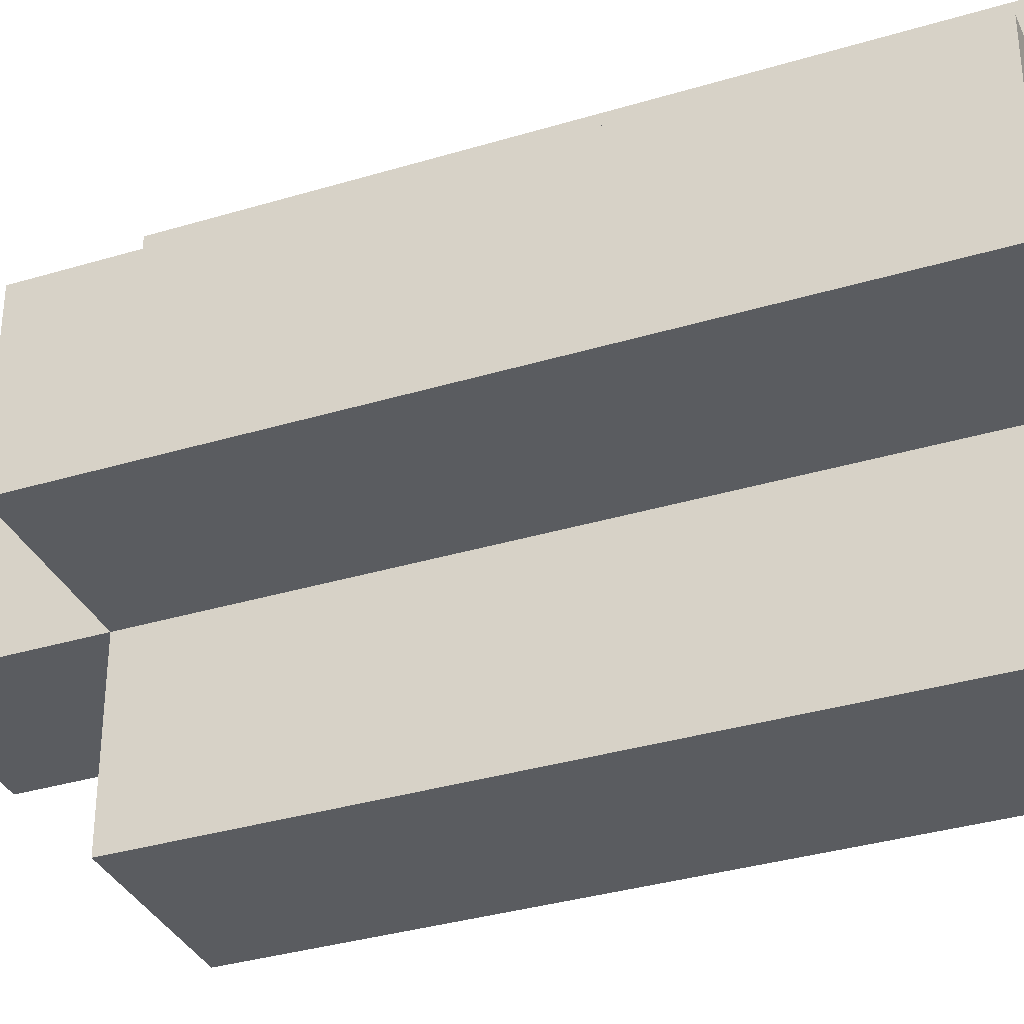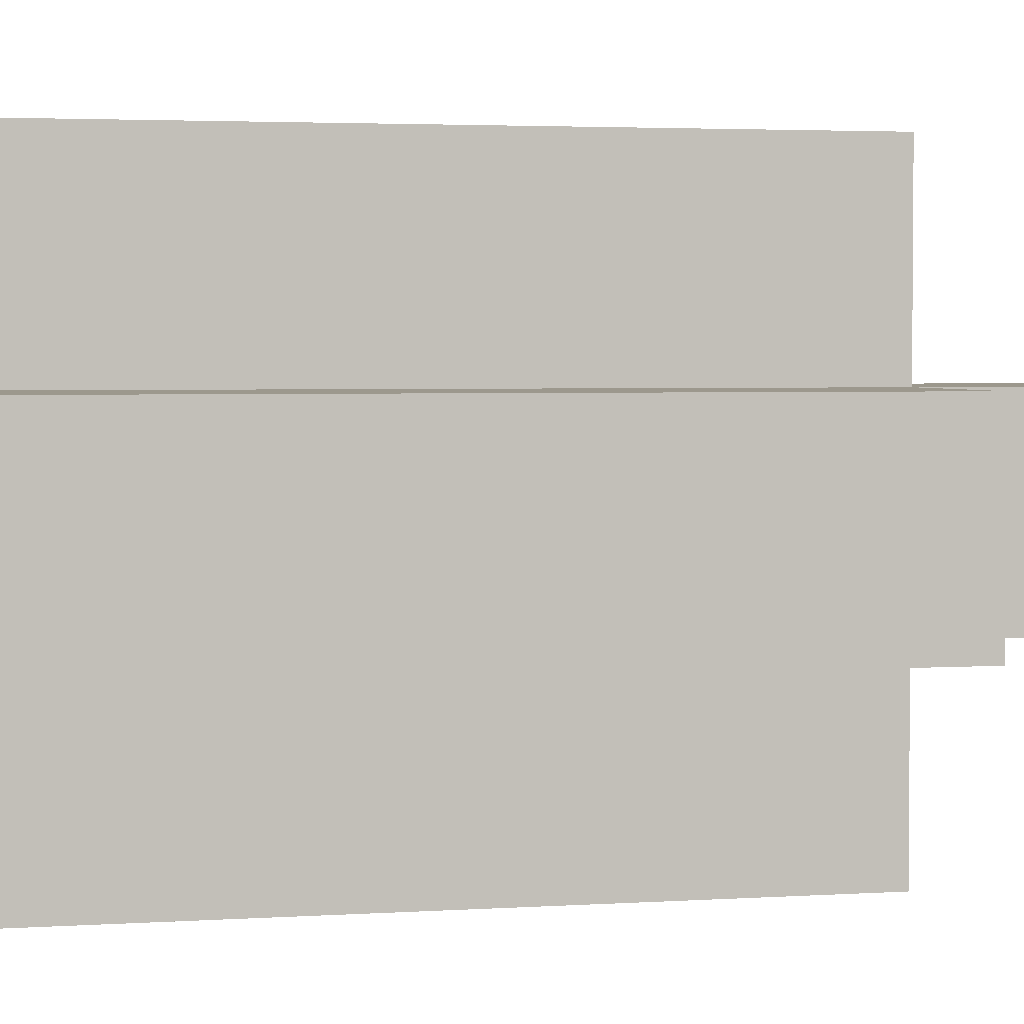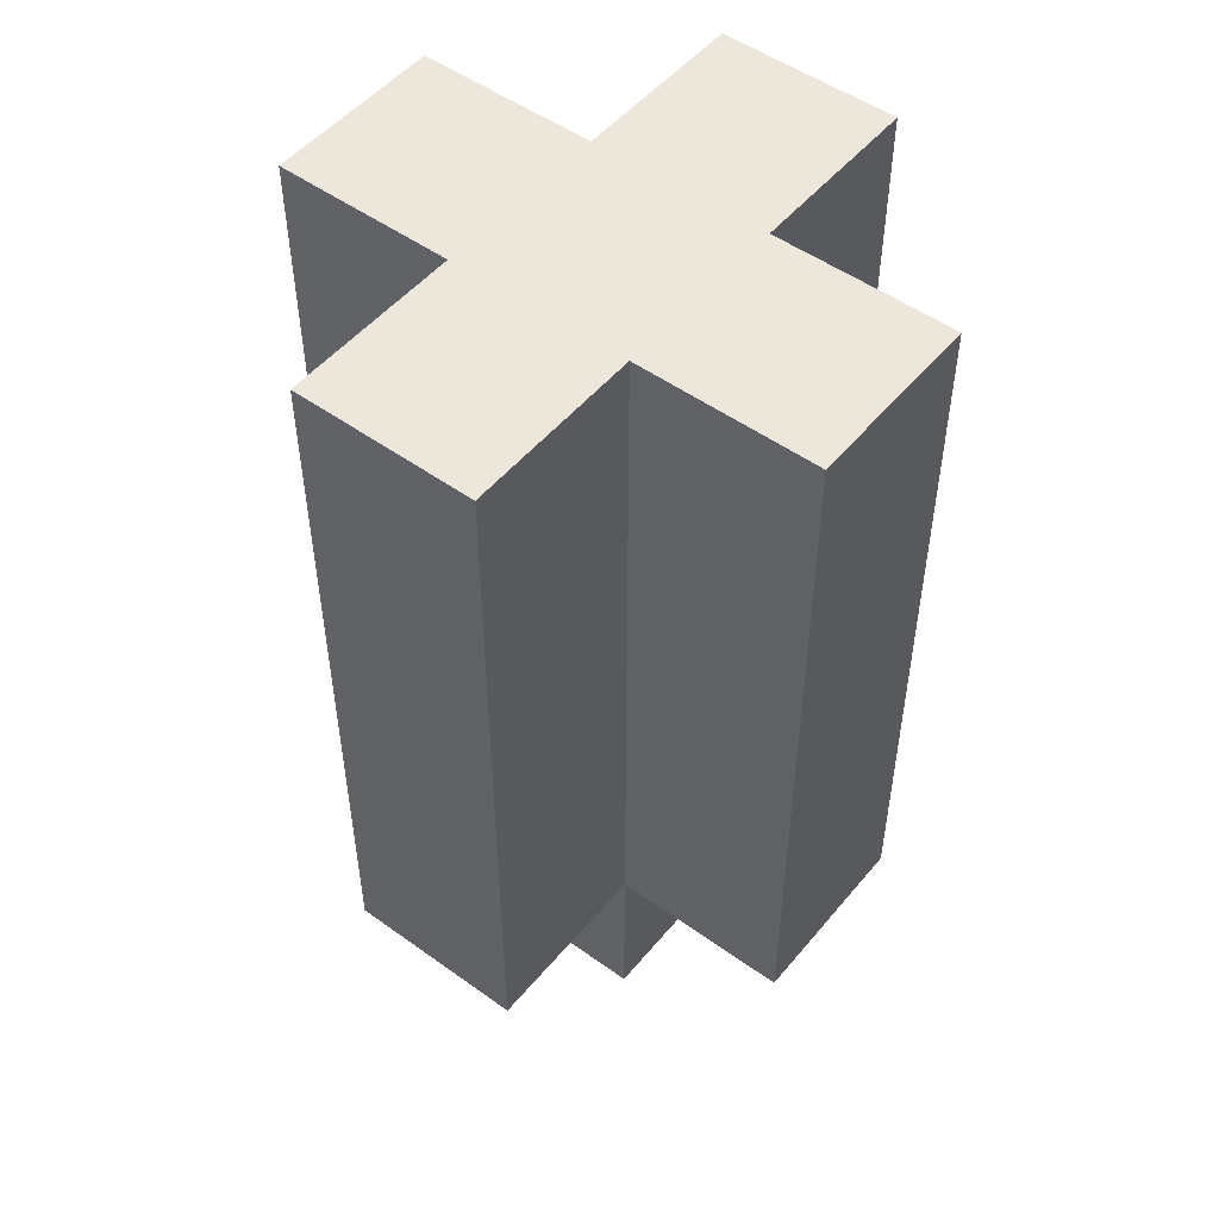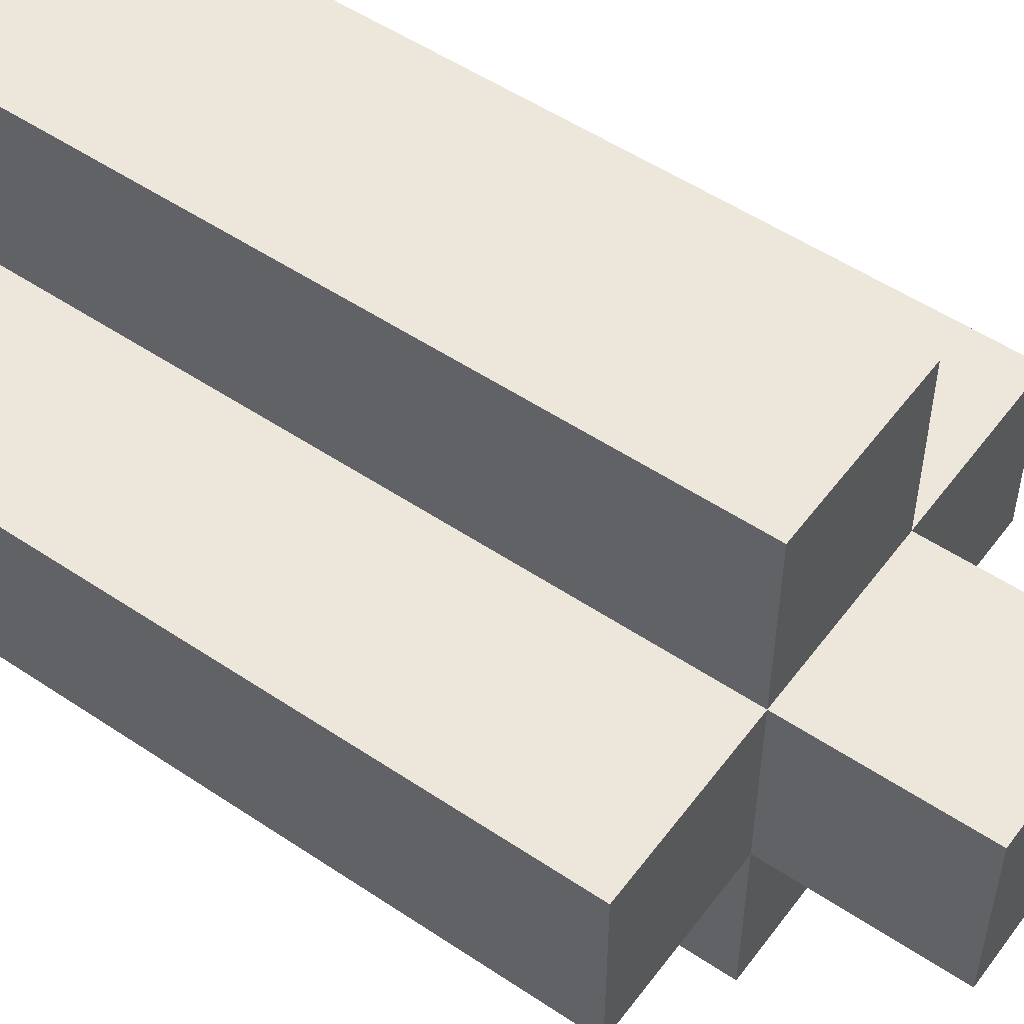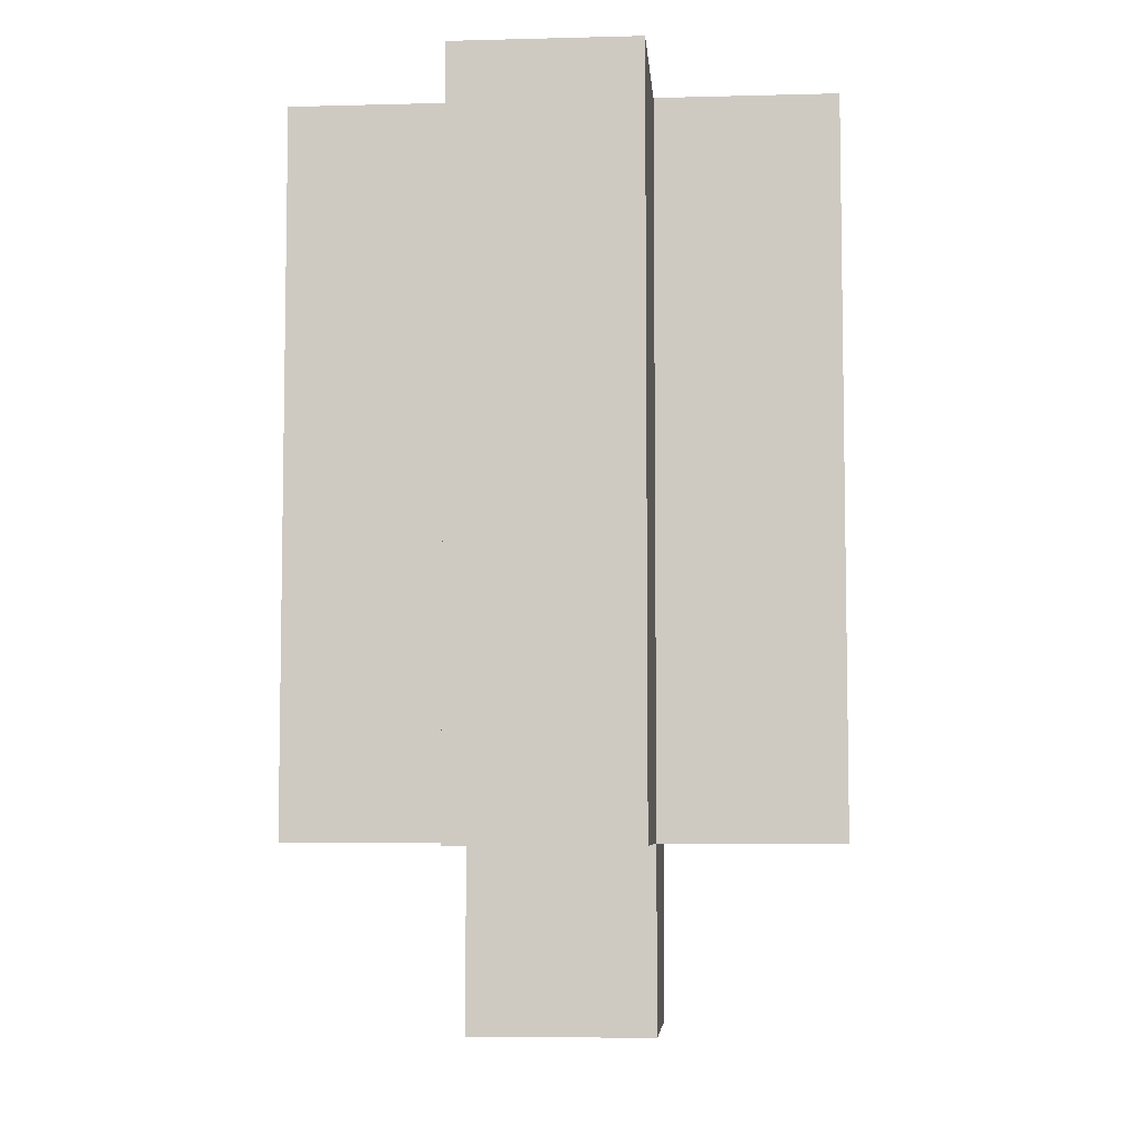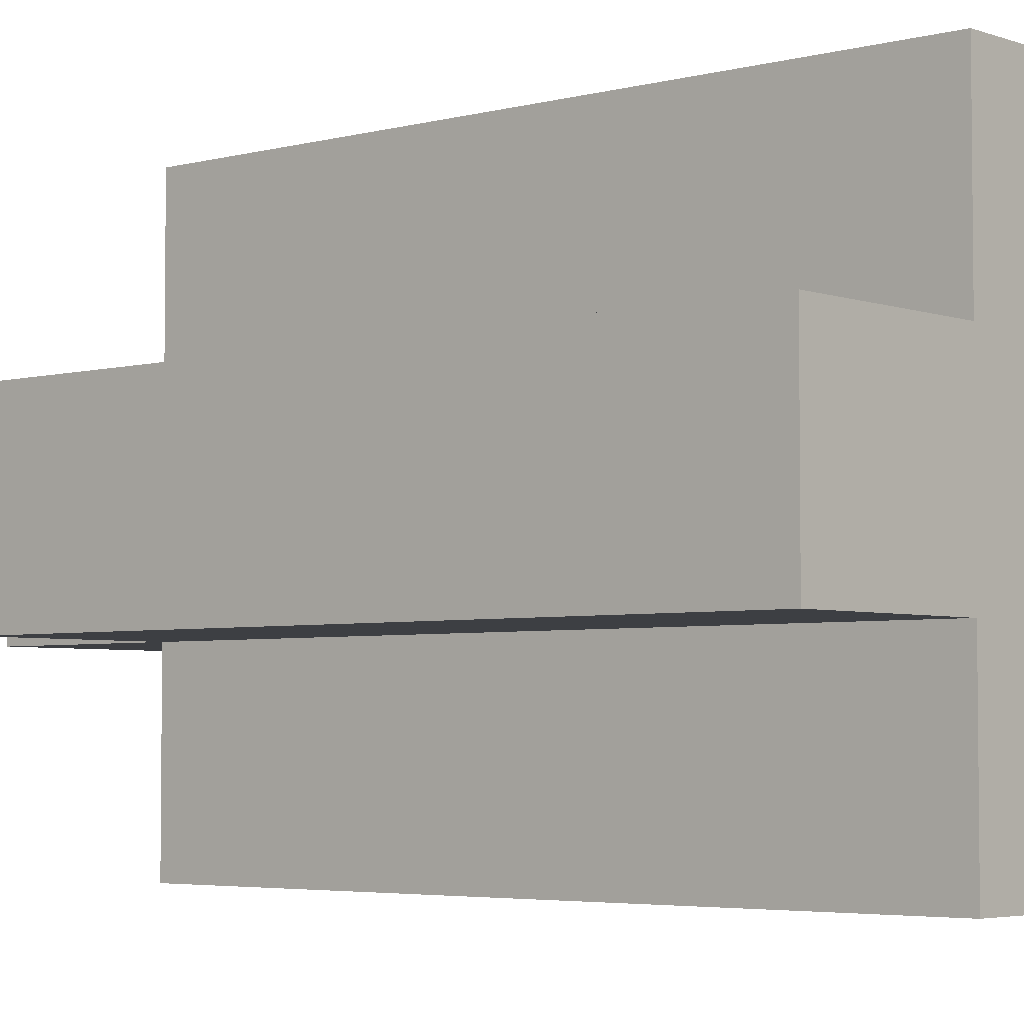
<metadata>
{"format":"obj","ext":"obj","renderer":"f3d","projection":"perspective","resolution":1024,"background":"white","views":[{"elev":-34.3,"azim":112.2,"up":"+Z"},{"elev":3.1,"azim":-102.9,"up":"+Z"},{"elev":50.7,"azim":128.2,"up":"+Y"},{"elev":52.6,"azim":-54.2,"up":"+Z"},{"elev":-6.1,"azim":-85.5,"up":"+Y"},{"elev":-4.1,"azim":131.1,"up":"+Z"}]}
</metadata>
<code>
o
v -2.235e-08 1.3 -7.451e-08
v -2.235e-08 1.3 -0.1
v -2.235e-08 1.7 -7.451e-08
v -2.235e-08 1.7 -0.1
v 0.1 1.2 -7.451e-08
v 0.1 1.2 -0.1
v 0.1 1.3 0.1
v 0.1 1.3 -7.451e-08
v 0.1 1.3 -0.1
v 0.1 1.3 -0.2
v 0.1 1.7 0.1
v 0.1 1.7 -7.451e-08
v 0.1 1.7 -0.1
v 0.1 1.7 -0.2
v 0.2 1.3 -7.451e-08
v 0.2 1.3 -0.1
v 0.2 1.6 -7.451e-08
v 0.2 1.6 -0.1
v 0.1 1.3 -7.451e-08
v 0.1 1.3 -0.1
v 0.1 1.6 -7.451e-08
v 0.1 1.6 -0.1
v 0.2 1.2 -7.451e-08
v 0.2 1.2 -0.1
v 0.2 1.3 0.1
v 0.2 1.3 -7.451e-08
v 0.2 1.3 -0.1
v 0.2 1.3 -0.2
v 0.2 1.7 0.1
v 0.2 1.7 -7.451e-08
v 0.2 1.7 -0.1
v 0.2 1.7 -0.2
v 0.3 1.3 -7.451e-08
v 0.3 1.3 -0.1
v 0.3 1.7 -7.451e-08
v 0.3 1.7 -0.1
v 0.1 1.3 0.1
v 0.1 1.7 0.1
v 0.2 1.3 0.1
v 0.2 1.7 0.1
v -2.235e-08 1.3 -7.451e-08
v -2.235e-08 1.7 -7.451e-08
v 0.1 1.2 -7.451e-08
v 0.1 1.3 -7.451e-08
v 0.1 1.7 -7.451e-08
v 0.2 1.2 -7.451e-08
v 0.2 1.3 -7.451e-08
v 0.2 1.7 -7.451e-08
v 0.3 1.3 -7.451e-08
v 0.3 1.7 -7.451e-08
v 0.1 1.3 -0.1
v 0.1 1.6 -0.1
v 0.2 1.3 -0.1
v 0.2 1.6 -0.1
v 0.1 1.3 -7.451e-08
v 0.1 1.6 -7.451e-08
v 0.2 1.3 -7.451e-08
v 0.2 1.6 -7.451e-08
v -2.235e-08 1.3 -0.1
v -2.235e-08 1.7 -0.1
v 0.1 1.2 -0.1
v 0.1 1.3 -0.1
v 0.1 1.7 -0.1
v 0.2 1.2 -0.1
v 0.2 1.3 -0.1
v 0.2 1.7 -0.1
v 0.3 1.3 -0.1
v 0.3 1.7 -0.1
v 0.1 1.3 -0.2
v 0.1 1.7 -0.2
v 0.2 1.3 -0.2
v 0.2 1.7 -0.2
v 0.1 1.2 -7.451e-08
v 0.2 1.2 -7.451e-08
v 0.1 1.2 -0.1
v 0.2 1.2 -0.1
v 0.1 1.3 0.1
v 0.2 1.3 0.1
v -2.235e-08 1.3 -7.451e-08
v 0.1 1.3 -7.451e-08
v 0.2 1.3 -7.451e-08
v 0.3 1.3 -7.451e-08
v -2.235e-08 1.3 -0.1
v 0.1 1.3 -0.1
v 0.2 1.3 -0.1
v 0.3 1.3 -0.1
v 0.1 1.3 -0.2
v 0.2 1.3 -0.2
v 0.1 1.6 -7.451e-08
v 0.2 1.6 -7.451e-08
v 0.1 1.6 -0.1
v 0.2 1.6 -0.1
v 0.1 1.3 -7.451e-08
v 0.2 1.3 -7.451e-08
v 0.1 1.3 -0.1
v 0.2 1.3 -0.1
v 0.1 1.7 0.1
v 0.2 1.7 0.1
v -2.235e-08 1.7 -7.451e-08
v 0.1 1.7 -7.451e-08
v 0.2 1.7 -7.451e-08
v 0.3 1.7 -7.451e-08
v -2.235e-08 1.7 -0.1
v 0.1 1.7 -0.1
v 0.2 1.7 -0.1
v 0.3 1.7 -0.1
v 0.1 1.7 -0.2
v 0.2 1.7 -0.2
f 3 2 1
f 4 2 3
f 8 6 5
f 9 6 8
f 11 8 7
f 12 8 11
f 13 10 9
f 14 10 13
f 17 16 15
f 18 16 17
f 19 20 21
f 21 20 22
f 23 24 26
f 26 24 27
f 25 26 29
f 29 26 30
f 27 28 31
f 31 28 32
f 33 34 35
f 35 34 36
f 39 38 37
f 40 38 39
f 44 42 41
f 45 42 44
f 46 44 43
f 47 44 46
f 49 48 47
f 50 48 49
f 53 52 51
f 54 52 53
f 55 56 57
f 57 56 58
f 59 60 62
f 62 60 63
f 61 62 64
f 64 62 65
f 65 66 67
f 67 66 68
f 69 70 71
f 71 70 72
f 75 74 73
f 76 74 75
f 80 78 77
f 81 78 80
f 83 80 79
f 84 80 83
f 85 82 81
f 86 82 85
f 87 85 84
f 88 85 87
f 91 90 89
f 92 90 91
f 93 94 95
f 95 94 96
f 97 98 100
f 100 98 101
f 99 100 103
f 101 102 103
f 100 101 103
f 103 102 104
f 104 102 105
f 105 102 106
f 104 105 107
f 107 105 108

</code>
